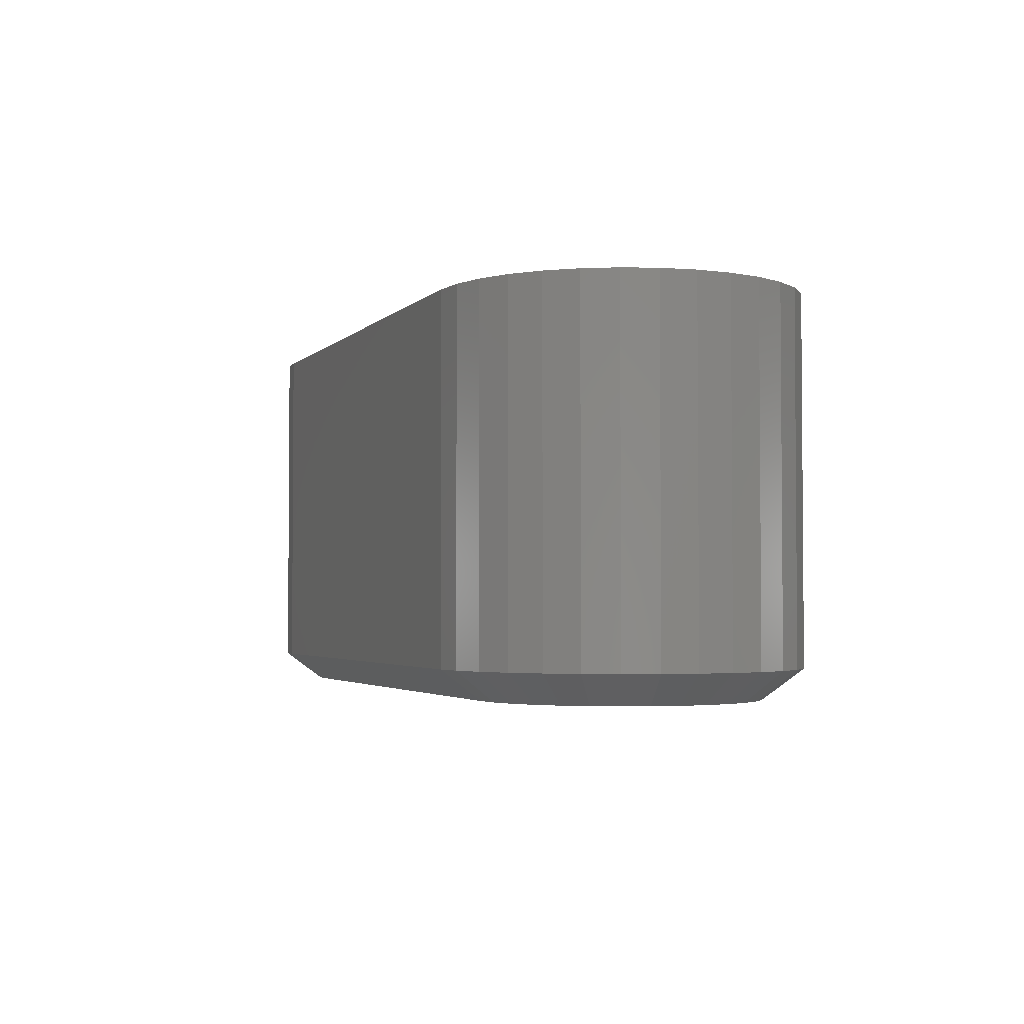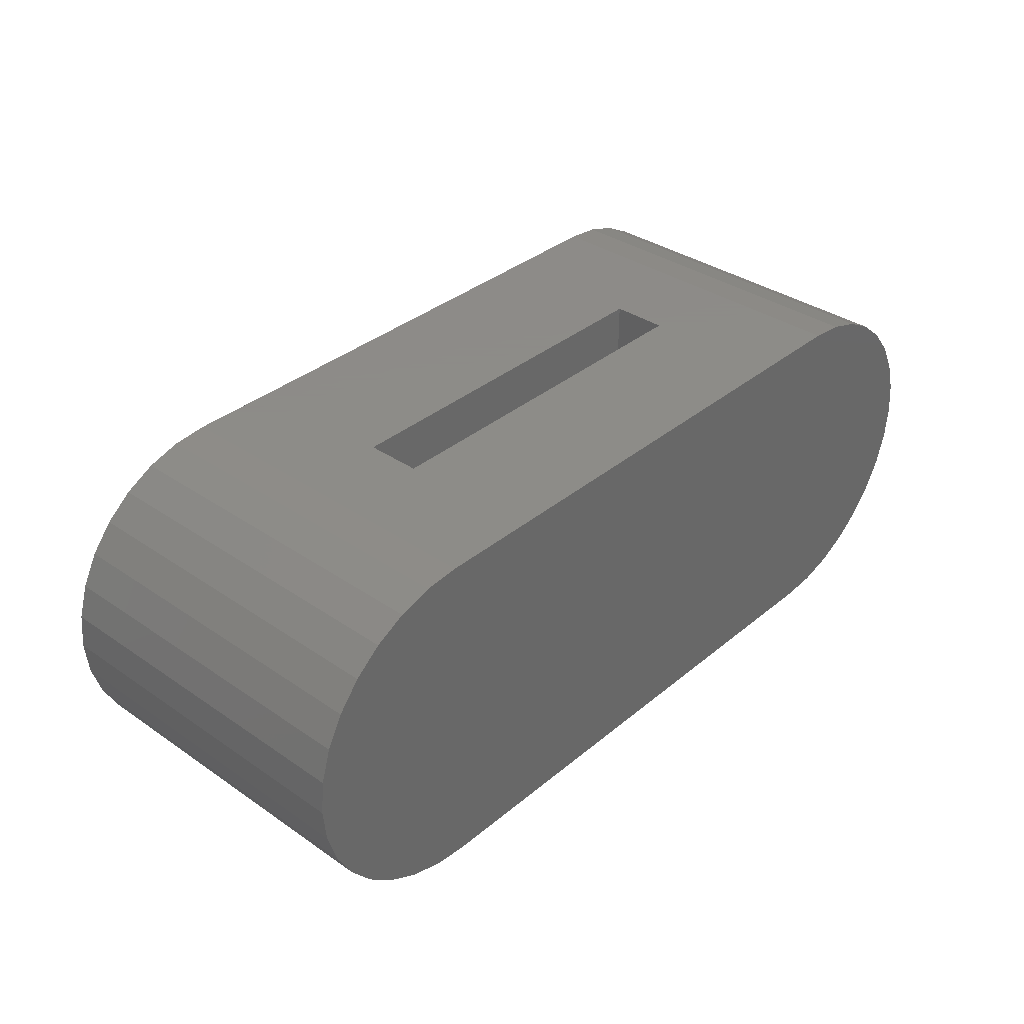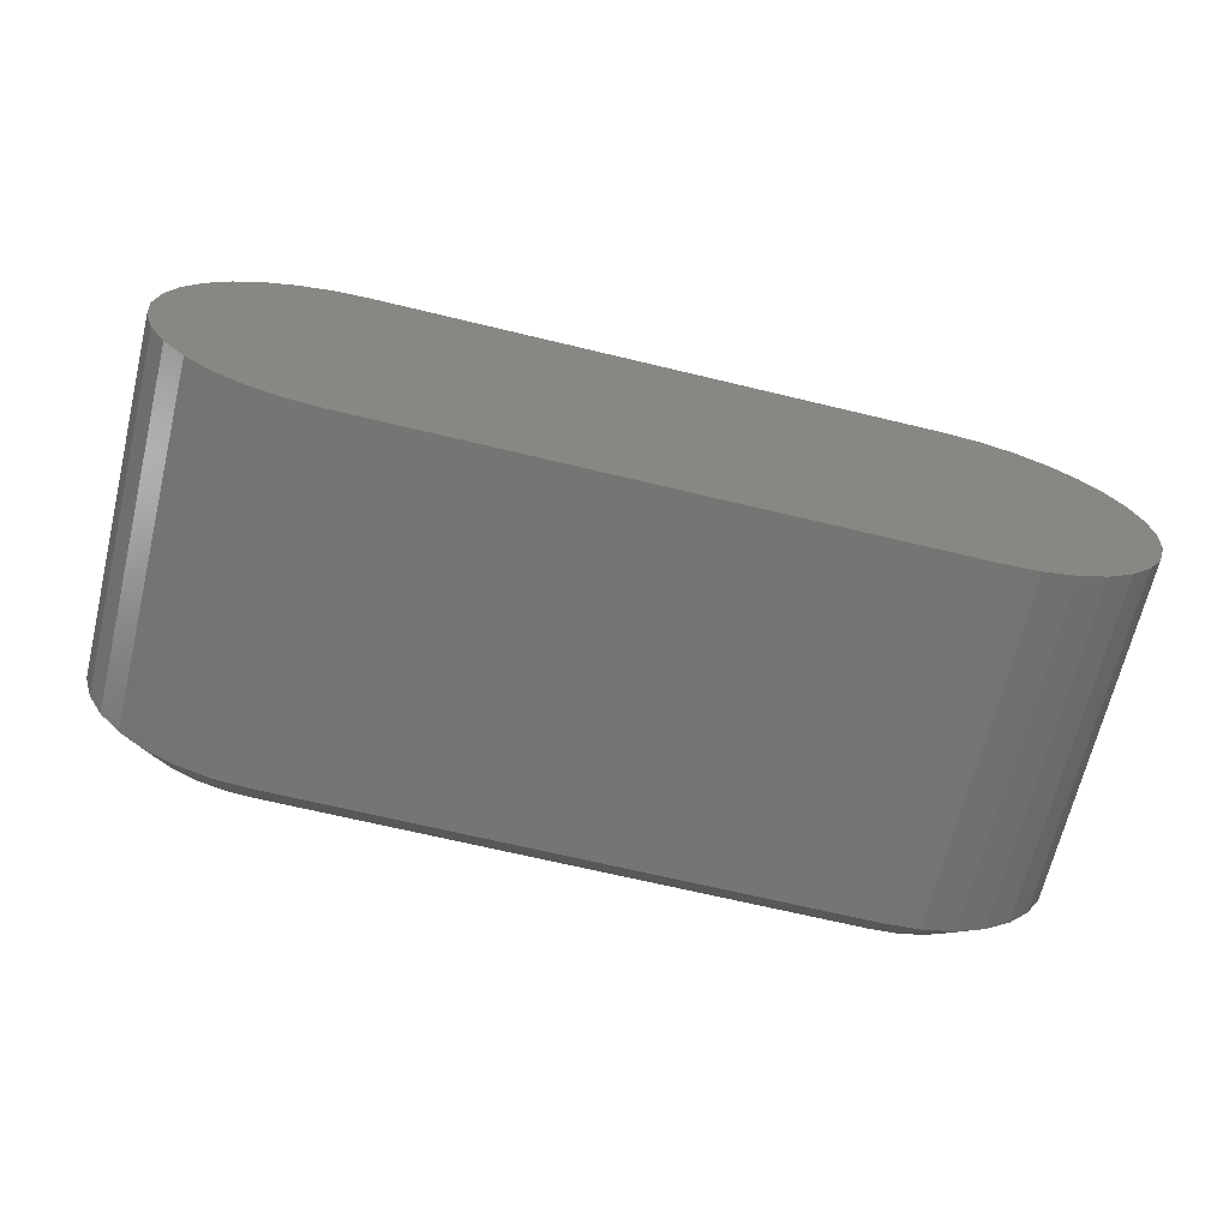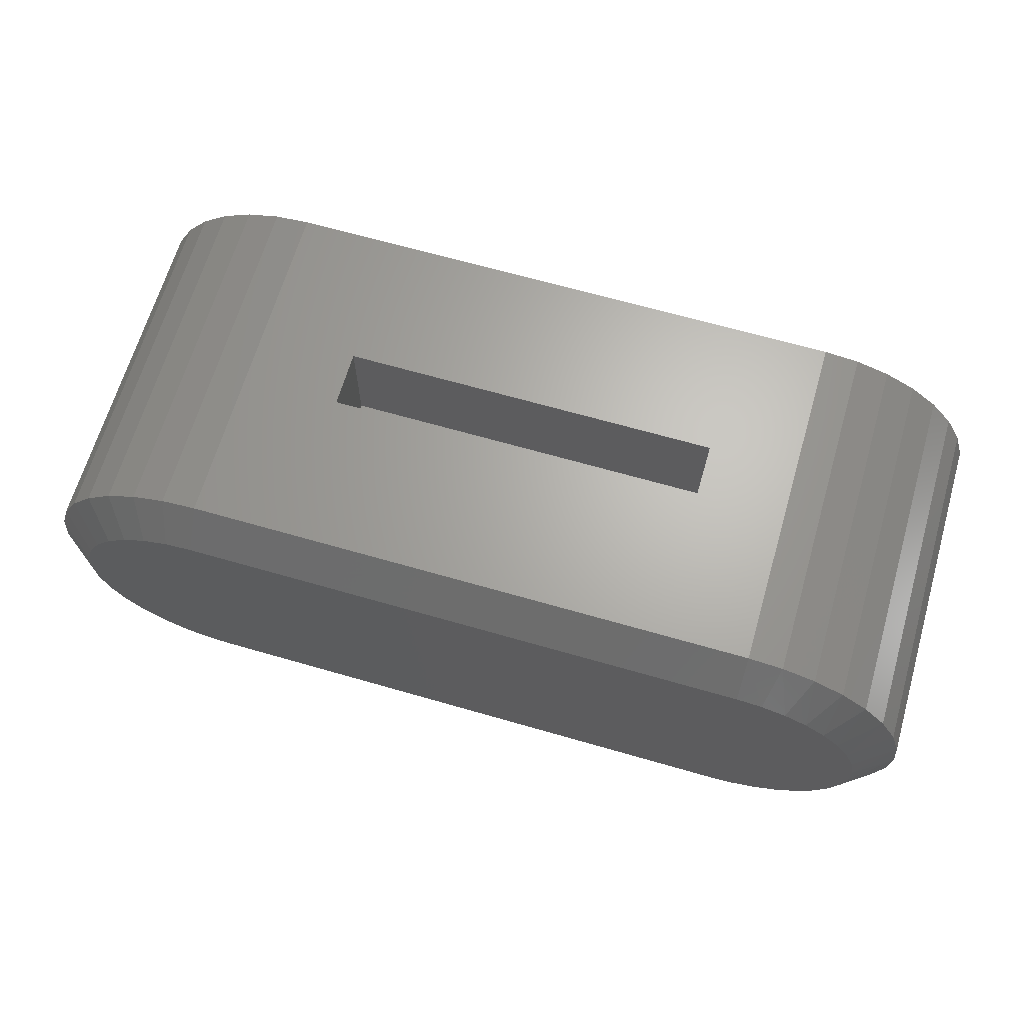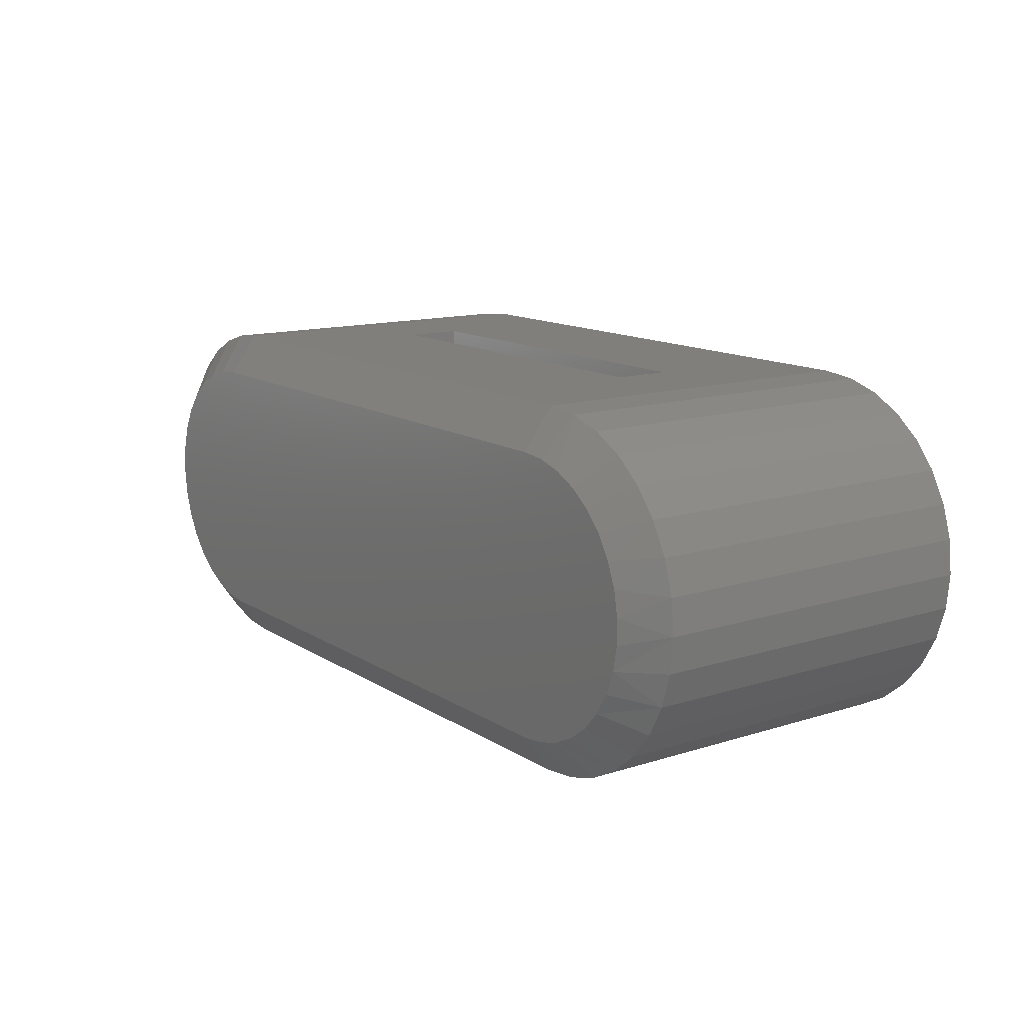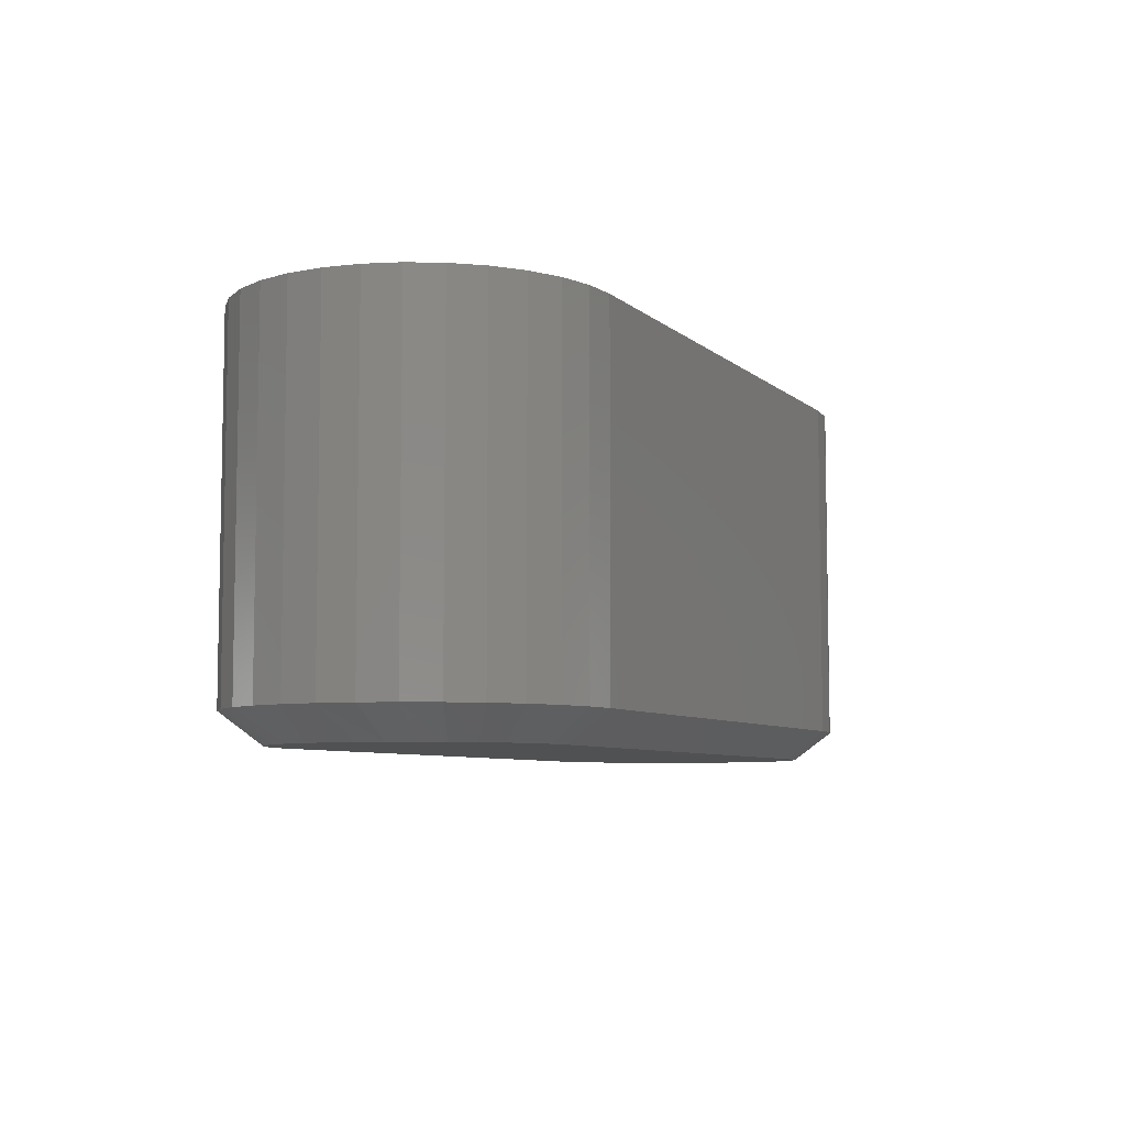
<metadata>
{"format":"stl","ext":"stl","renderer":"f3d","projection":"perspective","resolution":1024,"background":"white","views":[{"elev":-2.8,"azim":-110.5,"up":"+Y"},{"elev":35.2,"azim":132.4,"up":"+Z"},{"elev":-67.5,"azim":166.4,"up":"+Z"},{"elev":65.9,"azim":16.2,"up":"+Z"},{"elev":13.3,"azim":54.3,"up":"+Z"},{"elev":-6.8,"azim":115.0,"up":"+Y"}]}
</metadata>
<code>
# stl→obj: 111 verts, 218 faces
v -0.2969 -0.3125 0.1094
v -0.2969 -0.3125 0.2857
v 0.3047 -0.3125 0.1094
v 0.3047 -0.3125 0.2857
v 0.3047 -0.2238 0.2857
v 0.3047 -0.2238 0.1094
v -0.2969 -0.2238 0.1094
v -0.2969 -0.2238 0.2857
v -0.4531 -0.5547 0.2857
v -0.4531 3.234e-17 0.2857
v 0.4461 7.098e-17 0.2857
v 0.4461 -0.5547 0.2857
v 0.4461 -0.6016 0.2232
v -0.4953 -0.6016 0.219
v 0.4858 -0.6016 0.2195
v -0.4531 -0.6016 0.2232
v -0.4531 -0.6016 -0.209
v 0.4461 -0.6016 -0.209
v 0.4858 -0.6016 -0.2054
v 0.5241 -0.6016 0.2086
v -0.5358 -0.6016 0.2067
v 0.5598 -0.6016 0.1908
v -0.5732 -0.6016 0.1868
v 0.5917 -0.6016 0.1668
v -0.6059 -0.6016 0.1599
v 0.6185 -0.6016 0.1373
v -0.6328 -0.6016 0.1271
v 0.6395 -0.6016 0.1034
v -0.6528 -0.6016 0.08978
v 0.6539 -0.6016 0.06622
v -0.6651 -0.6016 0.04924
v 0.6612 -0.6016 0.02701
v -0.6692 -0.6016 0.007073
v 0.6612 -0.6016 -0.01287
v -0.6651 -0.6016 -0.03509
v 0.6539 -0.6016 -0.05207
v 0.6395 -0.6016 -0.08926
v -0.6528 -0.6016 -0.07563
v 0.6185 -0.6016 -0.1232
v -0.6328 -0.6016 -0.113
v 0.5917 -0.6016 -0.1526
v -0.6059 -0.6016 -0.1457
v 0.5598 -0.6016 -0.1767
v -0.5732 -0.6016 -0.1726
v 0.5241 -0.6016 -0.1945
v -0.5358 -0.6016 -0.1926
v -0.4953 -0.6016 -0.2049
v -0.4531 1.406e-18 -0.2715
v -0.4531 -0.5547 -0.2715
v -0.5075 -1.819e-17 -0.2662
v -0.5075 -0.5547 -0.2662
v -0.5597 -2.021e-17 -0.2503
v -0.5597 -0.5547 -0.2503
v -0.6079 -2.145e-17 -0.2246
v -0.6079 -0.5547 -0.2246
v -0.6501 -2.187e-17 -0.1899
v -0.6501 -0.5547 -0.1899
v -0.6848 -2.145e-17 -0.1477
v -0.6848 -0.5547 -0.1477
v -0.7105 -2.021e-17 -0.09955
v -0.7105 -0.5547 -0.09955
v -0.7264 -1.819e-17 -0.04728
v -0.7264 -0.5547 -0.04728
v -0.7317 -1.547e-17 0.007072
v -0.7317 -0.5547 0.007072
v -0.7264 -1.215e-17 0.06143
v -0.7264 -0.5547 0.06143
v -0.7105 -8.37e-18 0.1137
v -0.7105 -0.5547 0.1137
v -0.6848 -4.267e-18 0.1619
v -0.6848 -0.5547 0.1619
v -0.6501 4.622e-33 0.2041
v -0.6501 -0.5547 0.2041
v -0.6079 4.267e-18 0.2387
v -0.6079 -0.5547 0.2387
v -0.5597 8.37e-18 0.2645
v -0.5597 -0.5547 0.2645
v -0.5075 1.215e-17 0.2803
v -0.5075 -0.5547 0.2803
v 0.5004 7.37e-17 0.2803
v 0.5004 -0.5547 0.2803
v 0.5527 7.572e-17 0.2645
v 0.5527 -0.5547 0.2645
v 0.6008 7.696e-17 0.2387
v 0.6008 -0.5547 0.2387
v 0.6431 7.738e-17 0.2041
v 0.6431 -0.5547 0.2041
v 0.6777 7.696e-17 0.1619
v 0.6777 -0.5547 0.1619
v 0.7035 7.572e-17 0.1137
v 0.7035 -0.5547 0.1137
v 0.7193 7.37e-17 0.06143
v 0.7193 -0.5547 0.06143
v 0.7247 7.098e-17 0.007072
v 0.7247 -0.5547 0.007072
v 0.7193 6.766e-17 -0.04728
v 0.7193 -0.5547 -0.04728
v 0.7035 6.388e-17 -0.09955
v 0.7035 -0.5547 -0.09955
v 0.6777 5.978e-17 -0.1477
v 0.6777 -0.5547 -0.1477
v 0.6431 5.551e-17 -0.1899
v 0.6431 -0.5547 -0.1899
v 0.6008 5.124e-17 -0.2246
v 0.6008 -0.5547 -0.2246
v 0.5527 4.714e-17 -0.2503
v 0.5527 -0.5547 -0.2503
v 0.5004 4.336e-17 -0.2662
v 0.5004 -0.5547 -0.2662
v 0.4461 5.132e-17 -0.2715
v 0.4461 -0.5547 -0.2715
f 1 2 3
f 3 2 4
f 4 5 3
f 3 5 6
f 6 5 7
f 7 5 8
f 8 2 7
f 7 2 1
f 9 2 10
f 10 2 8
f 10 8 11
f 11 8 5
f 11 5 12
f 12 5 4
f 12 4 9
f 9 4 2
f 1 3 7
f 7 3 6
f 13 14 15
f 13 16 14
f 17 18 19
f 15 14 20
f 20 14 21
f 20 21 22
f 22 21 23
f 22 23 24
f 24 23 25
f 24 25 26
f 26 25 27
f 26 27 28
f 28 27 29
f 28 29 30
f 30 29 31
f 30 31 32
f 32 31 33
f 32 33 34
f 34 33 35
f 34 35 36
f 36 35 37
f 37 35 38
f 37 38 39
f 39 38 40
f 39 40 41
f 41 40 42
f 41 42 43
f 43 42 44
f 43 44 45
f 45 44 46
f 45 46 19
f 19 46 47
f 19 47 17
f 48 49 50
f 50 49 51
f 50 51 52
f 52 51 53
f 52 53 54
f 54 53 55
f 54 55 56
f 56 55 57
f 56 57 58
f 58 57 59
f 58 59 60
f 60 59 61
f 60 61 62
f 62 61 63
f 62 63 64
f 64 63 65
f 64 65 66
f 66 65 67
f 66 67 68
f 68 67 69
f 68 69 70
f 70 69 71
f 70 71 72
f 72 71 73
f 72 73 74
f 74 73 75
f 74 75 76
f 76 75 77
f 76 77 78
f 78 77 79
f 78 79 10
f 10 79 9
f 11 12 80
f 80 12 81
f 80 81 82
f 82 81 83
f 82 83 84
f 84 83 85
f 84 85 86
f 86 85 87
f 86 87 88
f 88 87 89
f 88 89 90
f 90 89 91
f 90 91 92
f 92 91 93
f 92 93 94
f 94 93 95
f 94 95 96
f 96 95 97
f 96 97 98
f 98 97 99
f 98 99 100
f 100 99 101
f 100 101 102
f 102 101 103
f 102 103 104
f 104 103 105
f 104 105 106
f 106 105 107
f 106 107 108
f 108 107 109
f 108 109 110
f 110 109 111
f 49 48 111
f 111 48 110
f 18 17 111
f 111 17 49
f 27 69 29
f 35 33 63
f 33 31 65
f 65 63 33
f 53 44 55
f 44 53 46
f 46 53 51
f 46 51 47
f 47 51 49
f 47 49 17
f 21 75 23
f 75 21 77
f 77 21 14
f 77 14 79
f 79 14 16
f 79 16 9
f 69 27 71
f 71 27 25
f 71 25 73
f 73 25 23
f 73 23 75
f 65 31 67
f 67 31 29
f 67 29 69
f 59 38 61
f 61 38 35
f 61 35 63
f 38 59 40
f 40 59 57
f 40 57 42
f 42 57 55
f 42 55 44
f 16 13 9
f 9 13 12
f 97 95 36
f 36 99 97
f 95 93 32
f 34 95 32
f 30 93 91
f 32 93 30
f 34 36 95
f 83 22 85
f 22 83 20
f 20 83 81
f 20 81 15
f 15 81 12
f 15 12 13
f 45 105 43
f 105 45 107
f 107 45 19
f 107 19 109
f 109 19 18
f 109 18 111
f 36 37 99
f 99 37 39
f 99 39 101
f 101 39 41
f 101 41 103
f 103 41 43
f 103 43 105
f 30 91 28
f 28 91 89
f 28 89 26
f 26 89 87
f 26 87 24
f 24 87 85
f 24 85 22
f 80 78 11
f 78 10 11
f 108 110 48
f 48 50 108
f 108 50 52
f 108 52 106
f 106 52 54
f 106 54 104
f 104 54 56
f 104 56 102
f 102 56 58
f 102 58 100
f 100 58 60
f 100 60 98
f 98 60 62
f 98 62 96
f 96 62 64
f 96 64 94
f 94 64 66
f 94 66 92
f 92 66 68
f 92 68 90
f 90 68 70
f 90 70 88
f 88 70 72
f 88 72 86
f 86 72 74
f 86 74 84
f 84 74 76
f 84 76 82
f 82 76 78
f 82 78 80

</code>
